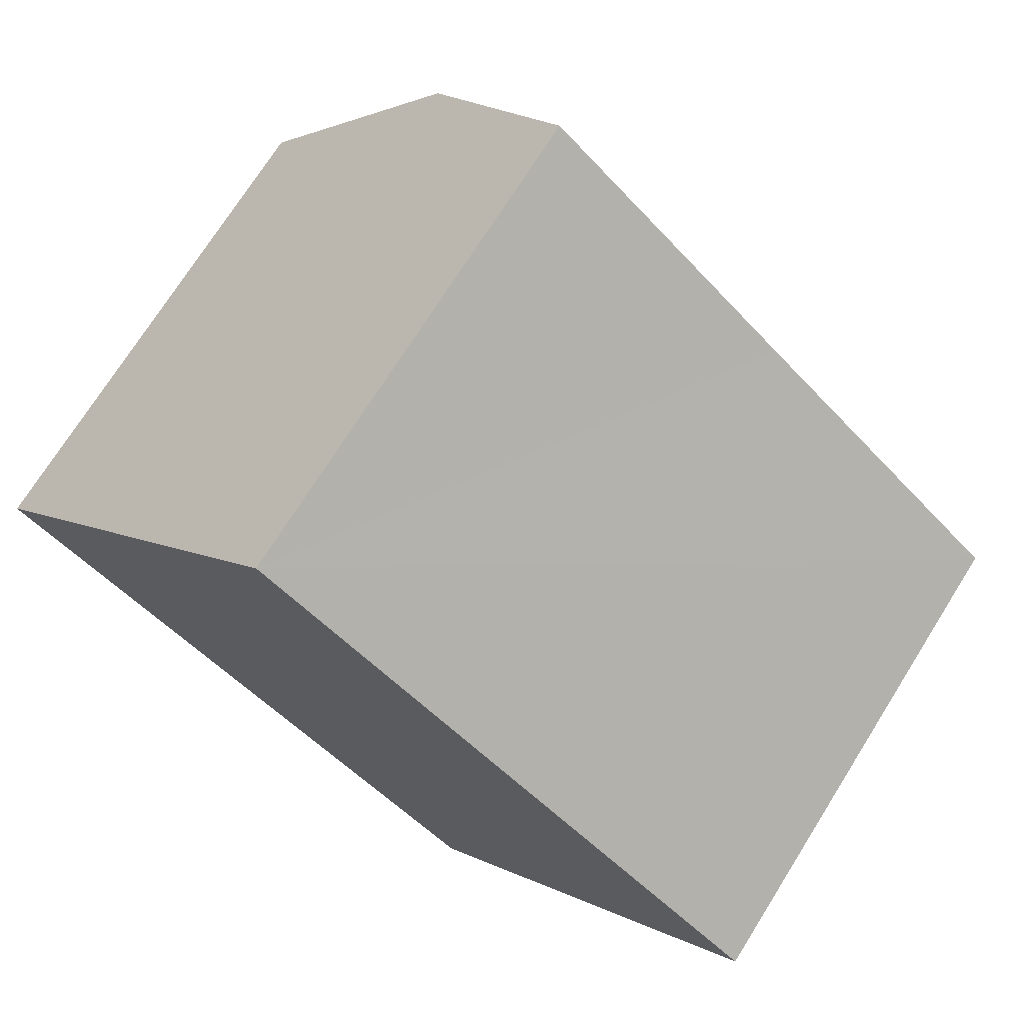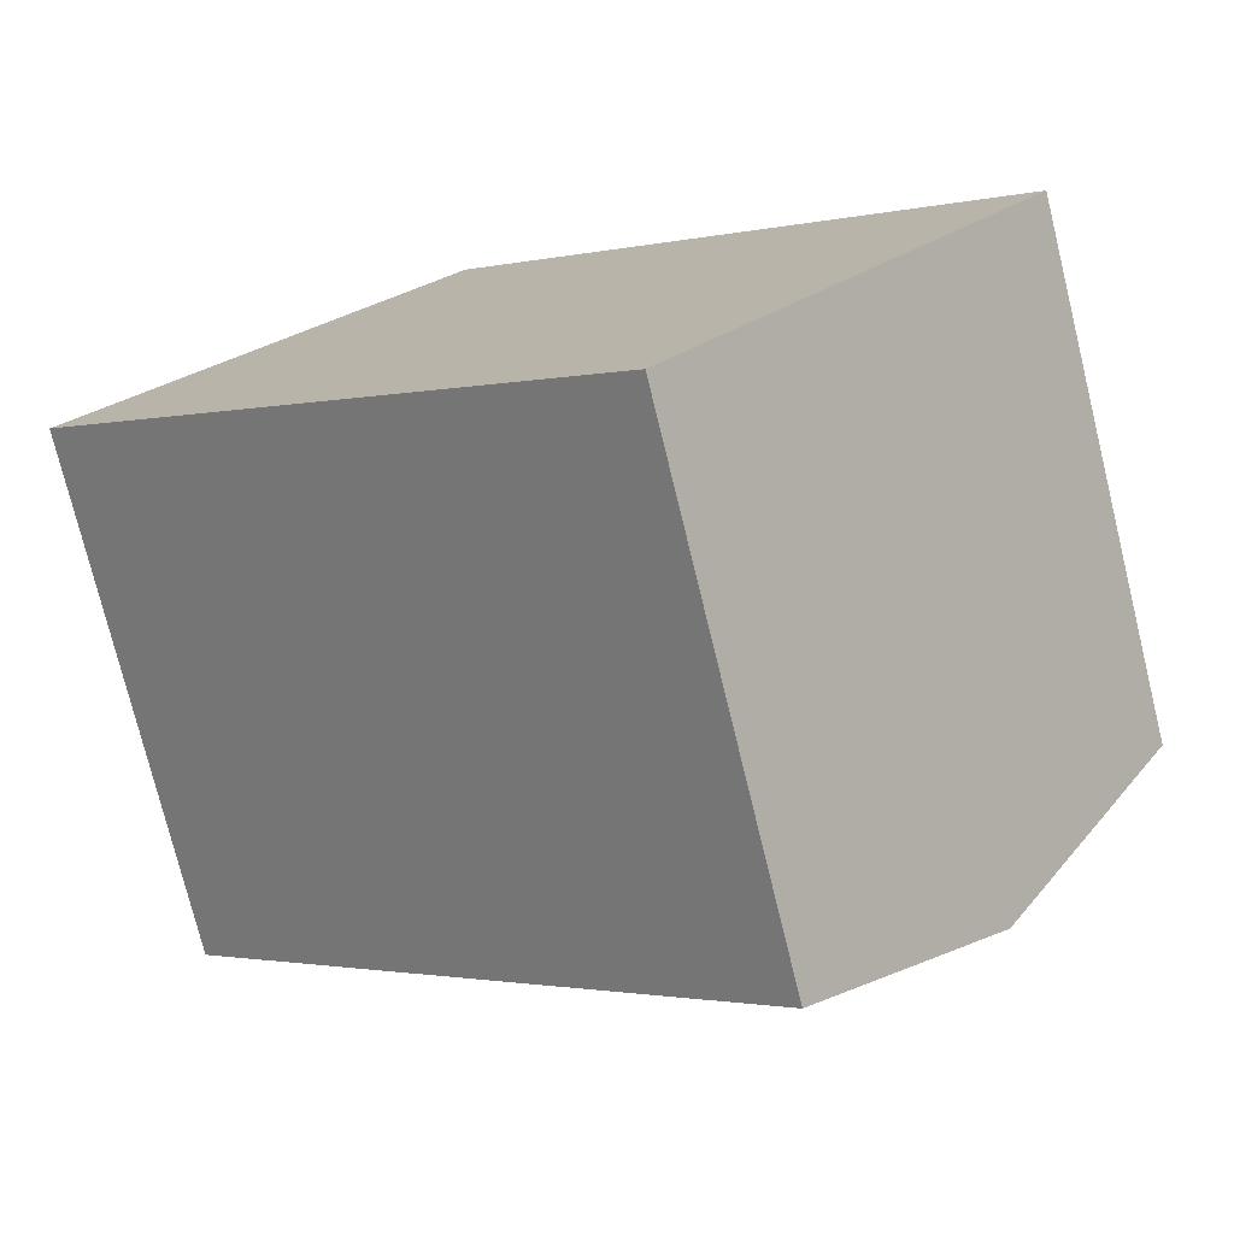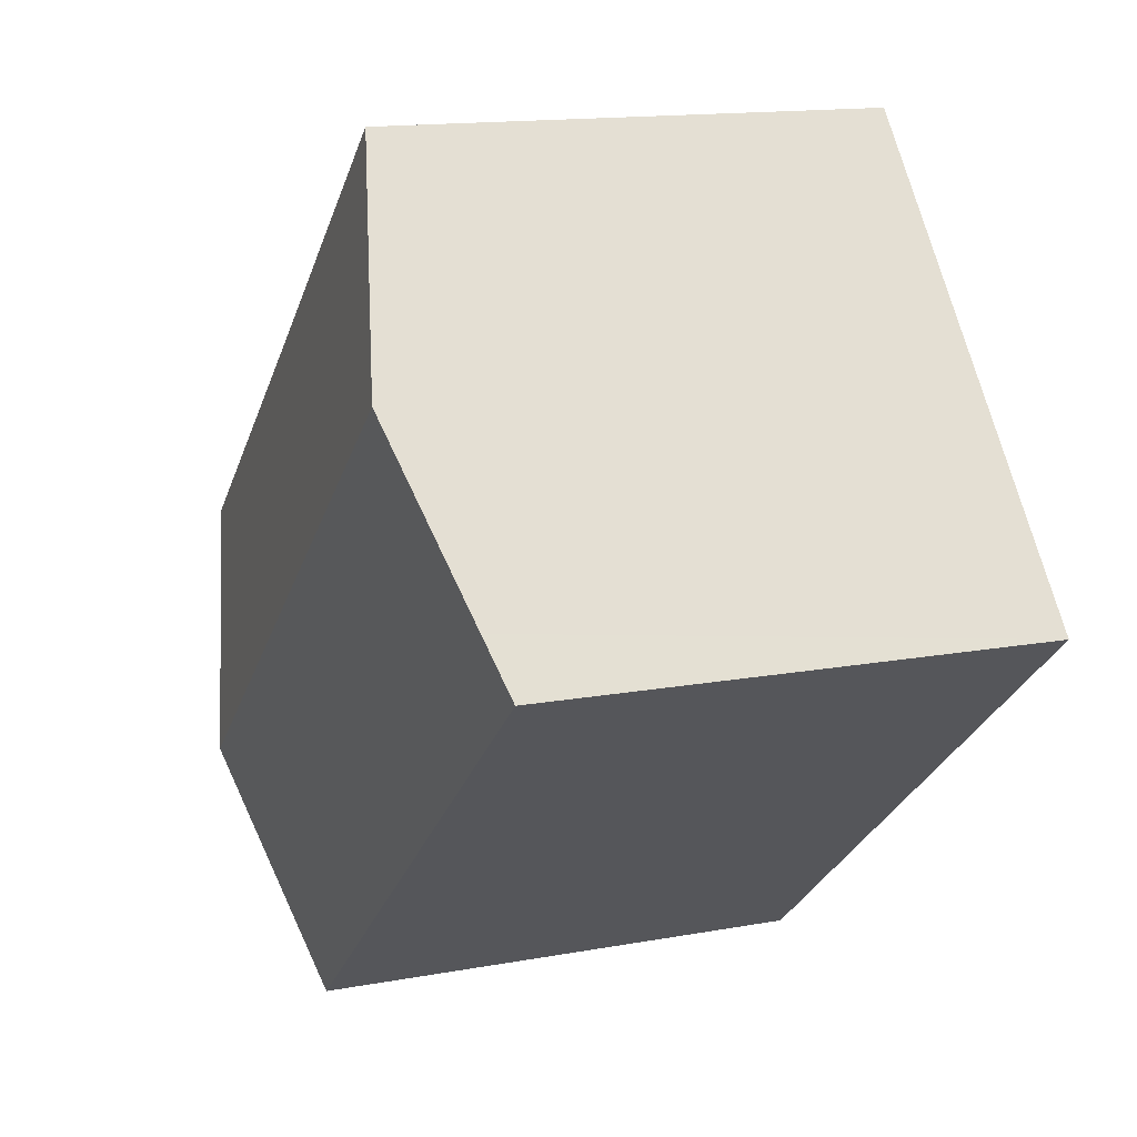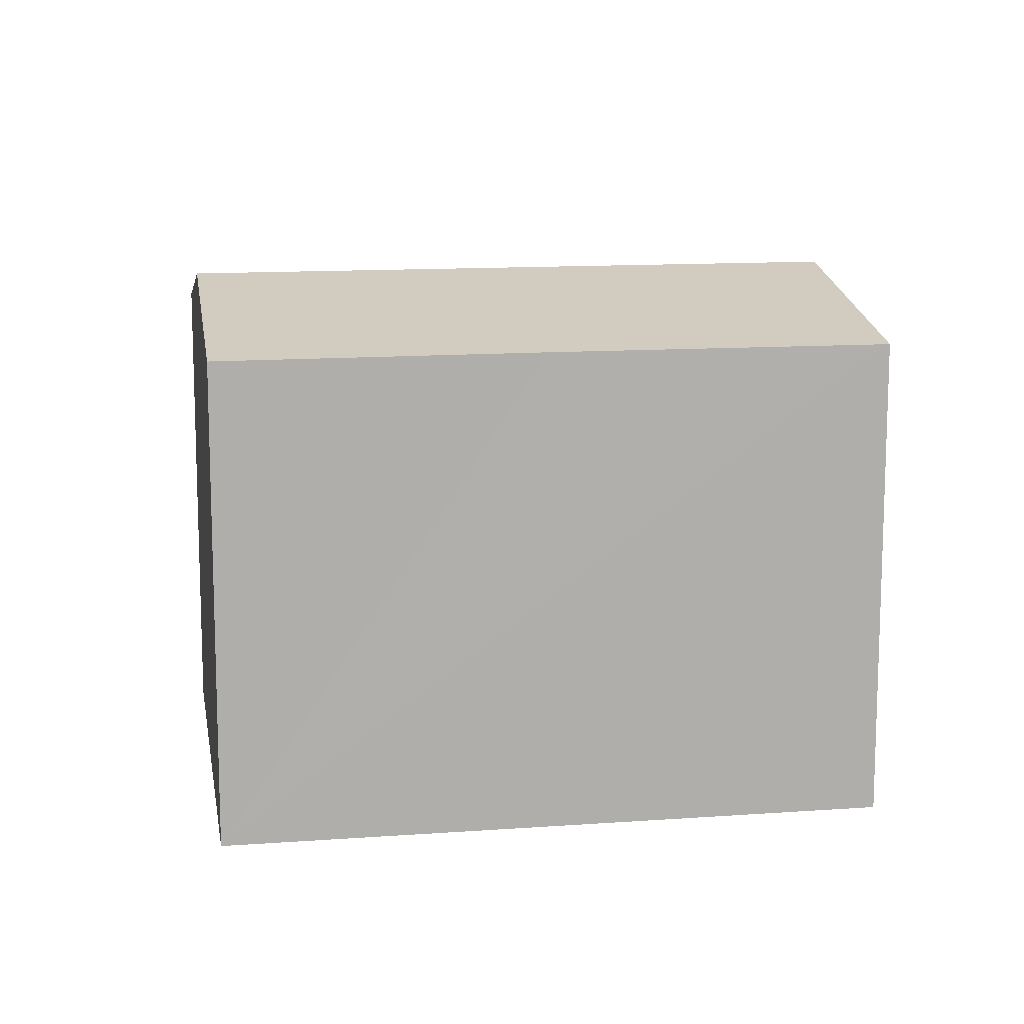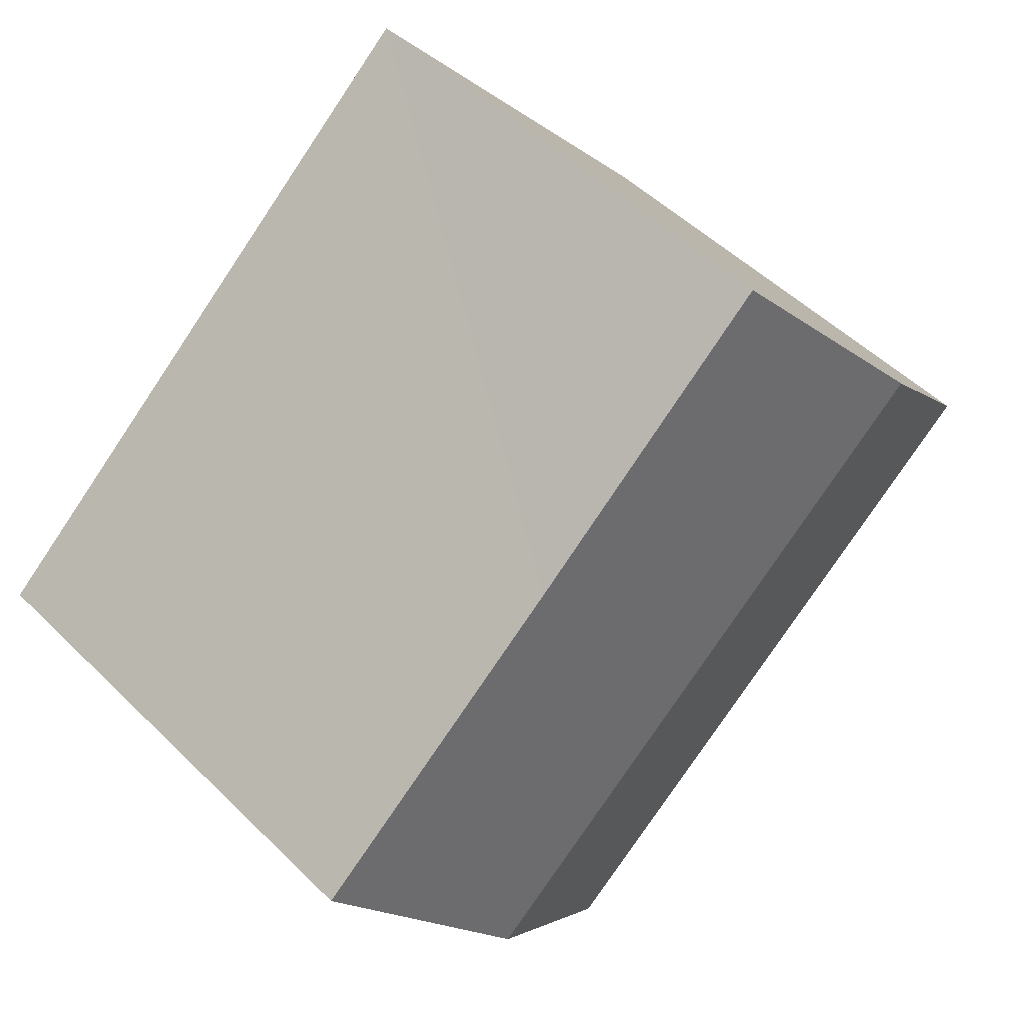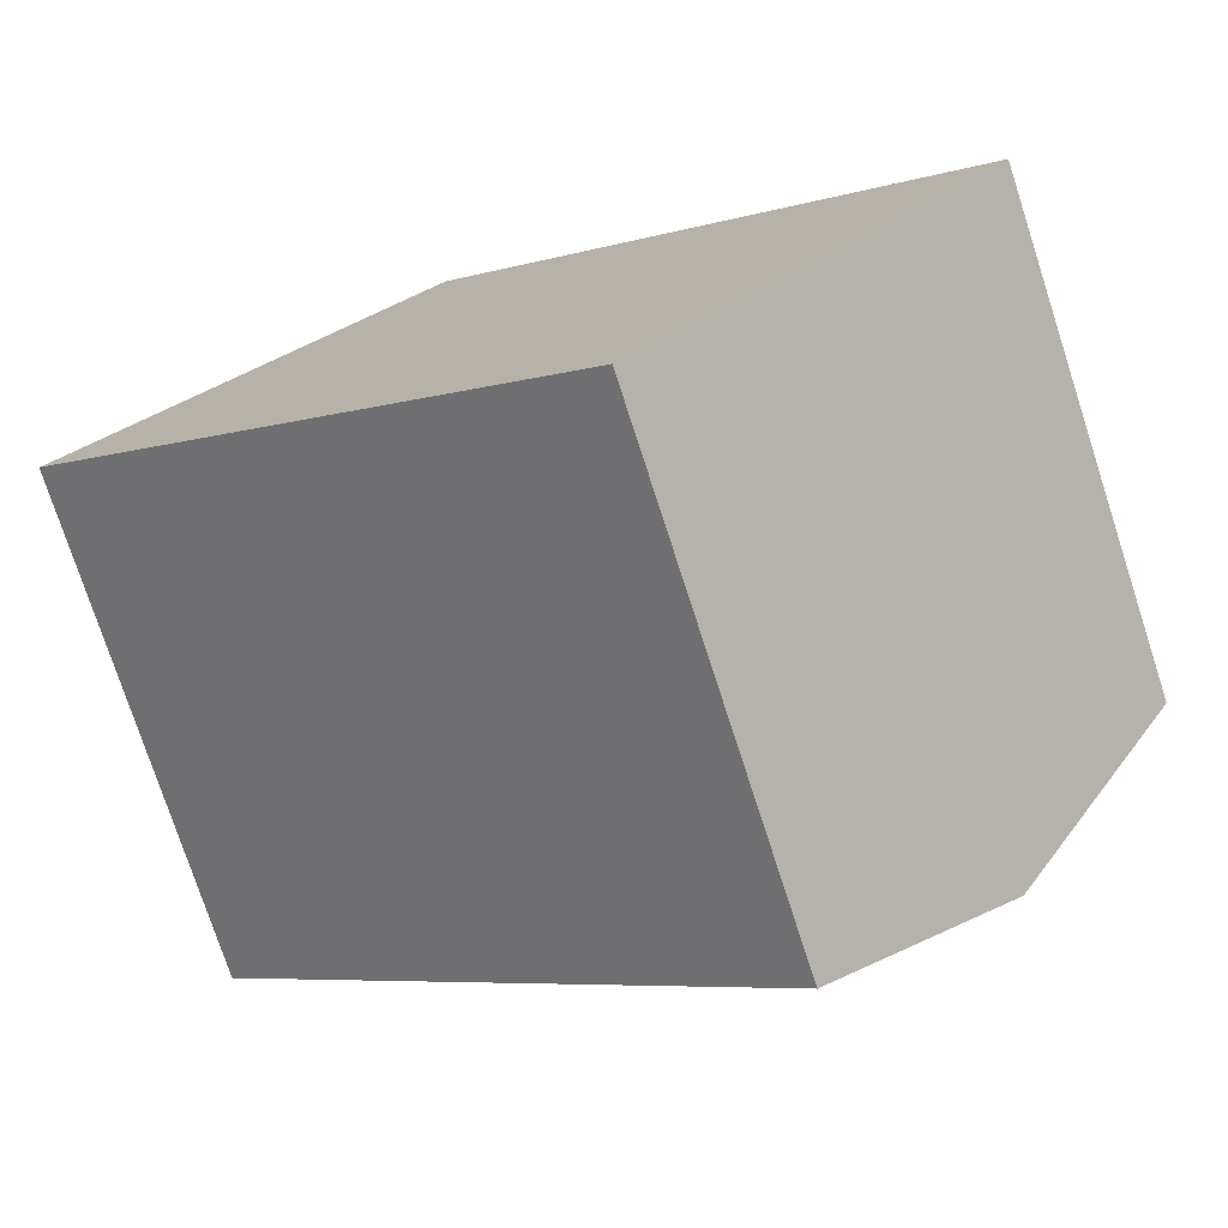
<metadata>
{"format":"obj","ext":"obj","renderer":"f3d","projection":"perspective","resolution":1024,"background":"white","views":[{"elev":72.4,"azim":32.1,"up":"+Z"},{"elev":-75.9,"azim":13.8,"up":"+Z"},{"elev":14.5,"azim":-112.0,"up":"+Z"},{"elev":12.5,"azim":30.9,"up":"+Y"},{"elev":50.0,"azim":137.1,"up":"+Z"},{"elev":-76.1,"azim":18.0,"up":"+Z"}]}
</metadata>
<code>
v  9.733 8.023 3.122
v  2.829 8.901 3.342
v  5.639 8.018 6.665
v  11.28 8.901 -3.899
v  14.1 8.018 -0.583
v  8.474 8.022 -7.199
v  0.664 8.221 0.781
v  0 8.013 4.907e-16
v  5.639 -4.081e-16 6.665
v  14.1 3.57e-17 -0.583
v  9.733 -1.912e-16 3.122
v  8.474 4.408e-16 -7.199
v  11.28 2.387e-16 -3.899
v  0 0 0
v  2.829 -2.046e-16 3.342
v  0.664 -4.782e-17 0.781
g defaultobject
f 1 2 3
f 2 1 4
f 4 1 5
f 6 2 4
f 2 6 7
f 7 6 8
f 9 1 3
f 1 9 5
f 5 9 10
f 10 9 11
f 10 4 5
f 4 10 6
f 6 10 12
f 12 10 13
f 12 8 6
f 8 12 14
f 14 7 8
f 7 14 2
f 2 14 3
f 3 14 9
f 9 14 15
f 15 14 16
f 11 13 10
f 13 11 9
f 13 9 12
f 12 9 15
f 12 15 16
f 12 16 14

</code>
